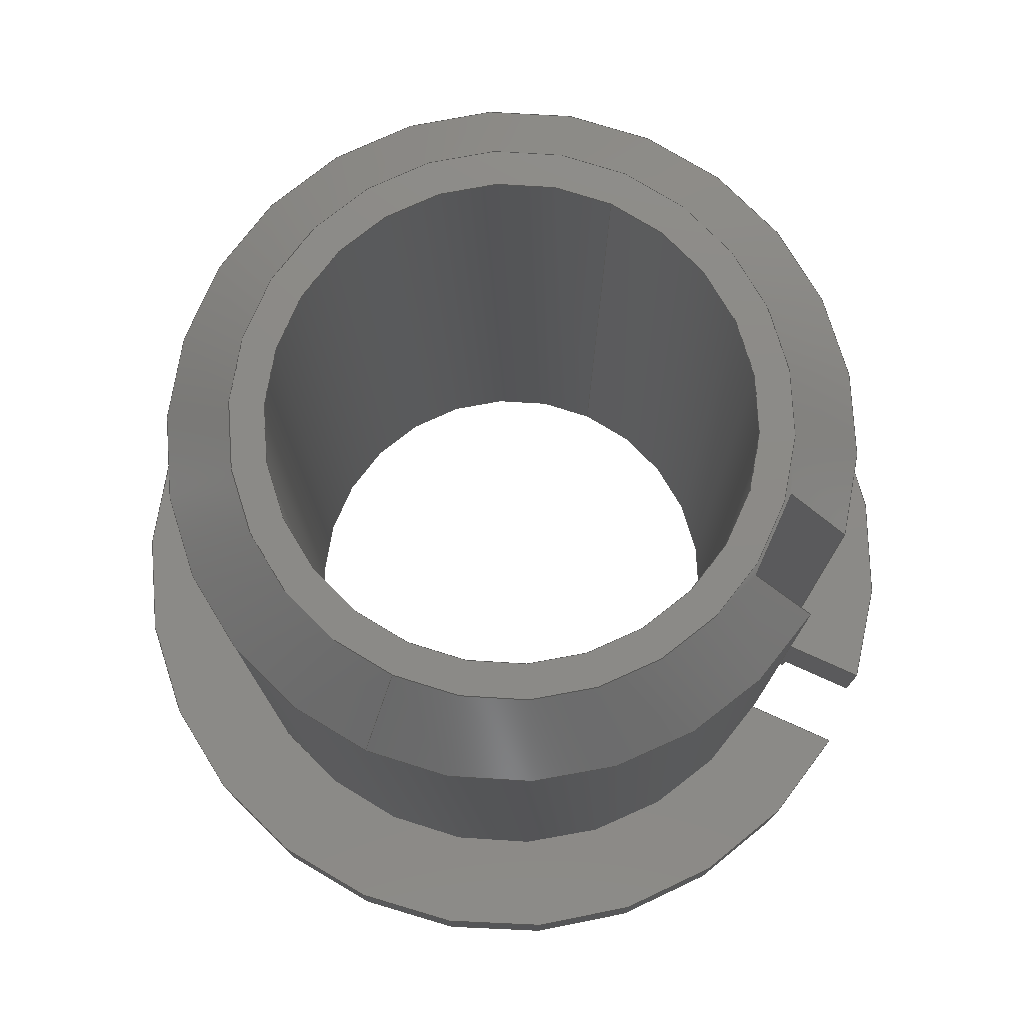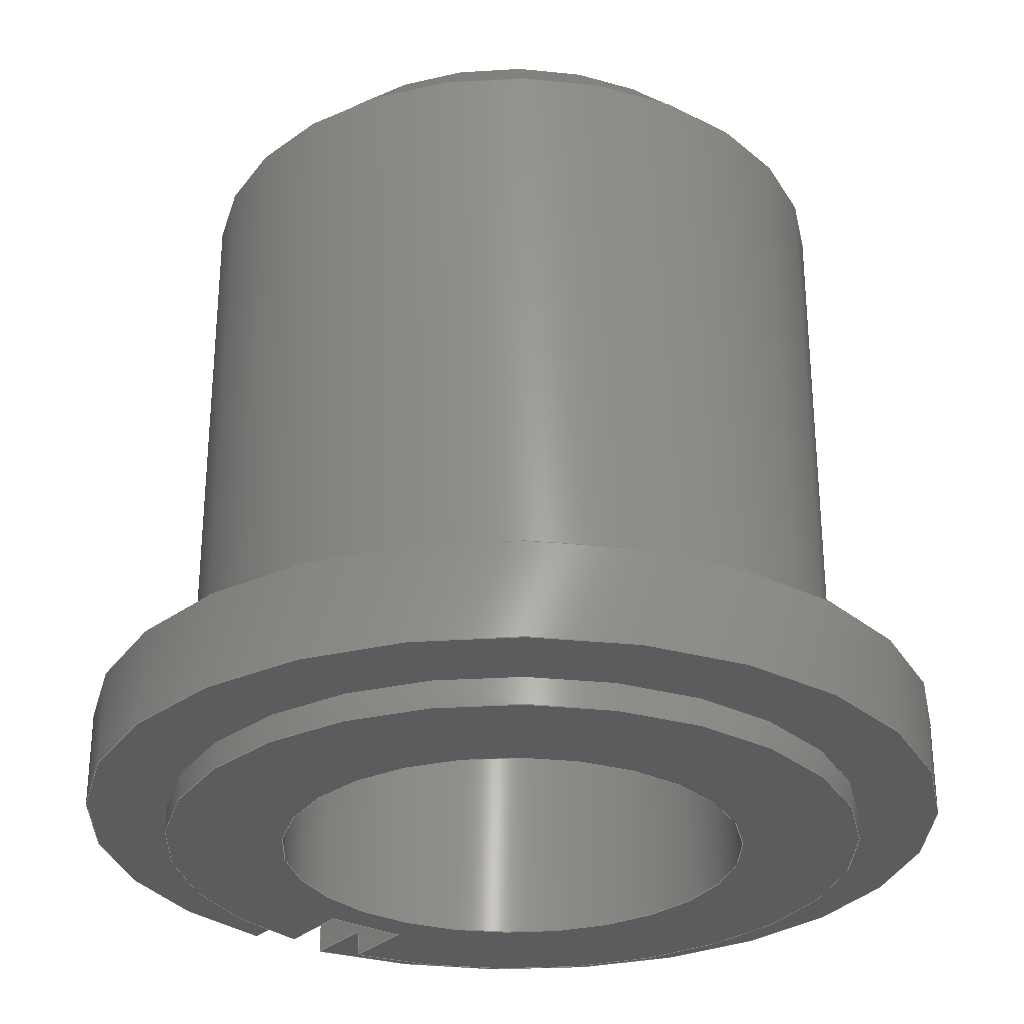
<metadata>
{"format":"step","ext":"step","renderer":"f3d","projection":"perspective","resolution":1024,"background":"white","views":[{"elev":77.3,"azim":114.2,"up":"+Y"},{"elev":-29.5,"azim":-36.4,"up":"+Y"}]}
</metadata>
<code>
ISO-10303-21;
DATA;
#1=SHAPE_REPRESENTATION_RELATIONSHIP('SRR','None',#363,#2);
#2=ADVANCED_BREP_SHAPE_REPRESENTATION($,(#203),#351);
#3=STYLED_ITEM($,(#371),#203);
#4=CONICAL_SURFACE($,#215,0.1098,45);
#5=(
BOUNDED_CURVE()
B_SPLINE_CURVE(2,(#306,#307,#308),.UNSPECIFIED.,.F.,.F.)
B_SPLINE_CURVE_WITH_KNOTS((3,3),(0,0.0816),.UNSPECIFIED.)
CURVE()
GEOMETRIC_REPRESENTATION_ITEM()
RATIONAL_B_SPLINE_CURVE((1,1.006,1.001))
REPRESENTATION_ITEM($)
);
#6=(
BOUNDED_CURVE()
B_SPLINE_CURVE(2,(#328,#329,#330),.UNSPECIFIED.,.F.,.F.)
B_SPLINE_CURVE_WITH_KNOTS((3,3),(0.006496,0.0881),
 .UNSPECIFIED.)
CURVE()
GEOMETRIC_REPRESENTATION_ITEM()
RATIONAL_B_SPLINE_CURVE((1.001,1.006,1))
REPRESENTATION_ITEM($)
);
#7=(
BOUNDED_CURVE()
B_SPLINE_CURVE(2,(#333,#334,#335),.UNSPECIFIED.,.F.,.F.)
B_SPLINE_CURVE_WITH_KNOTS((3,3),(0.1481,0.2406),
 .UNSPECIFIED.)
CURVE()
GEOMETRIC_REPRESENTATION_ITEM()
RATIONAL_B_SPLINE_CURVE((1.116,1.129,1.116))
REPRESENTATION_ITEM($)
);
#8=CYLINDRICAL_SURFACE($,#208,0.0854);
#9=CYLINDRICAL_SURFACE($,#213,0.1281);
#10=CYLINDRICAL_SURFACE($,#218,0.122);
#11=CYLINDRICAL_SURFACE($,#222,0.1575);
#12=FACE_BOUND($,#29,.T.);
#13=FACE_BOUND($,#31,.T.);
#14=FACE_BOUND($,#37,.T.);
#15=FACE_BOUND($,#42,.T.);
#16=FACE_BOUND($,#43,.T.);
#17=FACE_OUTER_BOUND($,#28,.T.);
#18=FACE_OUTER_BOUND($,#30,.T.);
#19=FACE_OUTER_BOUND($,#32,.T.);
#20=FACE_OUTER_BOUND($,#33,.T.);
#21=FACE_OUTER_BOUND($,#34,.T.);
#22=FACE_OUTER_BOUND($,#35,.T.);
#23=FACE_OUTER_BOUND($,#36,.T.);
#24=FACE_OUTER_BOUND($,#38,.T.);
#25=FACE_OUTER_BOUND($,#39,.T.);
#26=FACE_OUTER_BOUND($,#40,.T.);
#27=FACE_OUTER_BOUND($,#41,.T.);
#28=EDGE_LOOP($,(#129,#130,#131,#132));
#29=EDGE_LOOP($,(#133));
#30=EDGE_LOOP($,(#134));
#31=EDGE_LOOP($,(#135));
#32=EDGE_LOOP($,(#136,#137,#138,#139,#140,#141,#142,#143));
#33=EDGE_LOOP($,(#144,#145,#146,#147,#148,#149,#150,#151));
#34=EDGE_LOOP($,(#152,#153,#154,#155));
#35=EDGE_LOOP($,(#156,#157,#158,#159));
#36=EDGE_LOOP($,(#160,#161,#162,#163));
#37=EDGE_LOOP($,(#164));
#38=EDGE_LOOP($,(#165,#166,#167,#168));
#39=EDGE_LOOP($,(#169,#170,#171,#172));
#40=EDGE_LOOP($,(#173,#174,#175,#176));
#41=EDGE_LOOP($,(#177,#178,#179,#180));
#42=EDGE_LOOP($,(#181));
#43=EDGE_LOOP($,(#182));
#44=CIRCLE($,#206,0.1281);
#45=CIRCLE($,#207,0.0854);
#46=CIRCLE($,#209,0.0854);
#47=CIRCLE($,#214,0.1281);
#48=CIRCLE($,#216,0.122);
#49=CIRCLE($,#217,0.0976);
#50=CIRCLE($,#219,0.122);
#51=CIRCLE($,#221,0.1575);
#52=CIRCLE($,#223,0.1575);
#53=LINE($,#289,#68);
#54=LINE($,#291,#69);
#55=LINE($,#293,#70);
#56=LINE($,#302,#71);
#57=LINE($,#304,#72);
#58=LINE($,#310,#73);
#59=LINE($,#312,#74);
#60=LINE($,#314,#75);
#61=LINE($,#315,#76);
#62=LINE($,#318,#77);
#63=LINE($,#320,#78);
#64=LINE($,#322,#79);
#65=LINE($,#324,#80);
#66=LINE($,#326,#81);
#67=LINE($,#331,#82);
#68=VECTOR($,#230,0.02916);
#69=VECTOR($,#231,0.031);
#70=VECTOR($,#232,0.02916);
#71=VECTOR($,#243,0.01);
#72=VECTOR($,#244,0.2884);
#73=VECTOR($,#245,0.2206);
#74=VECTOR($,#246,0.03572);
#75=VECTOR($,#247,0.035);
#76=VECTOR($,#248,0.02958);
#77=VECTOR($,#251,0.01);
#78=VECTOR($,#252,0.02958);
#79=VECTOR($,#253,0.035);
#80=VECTOR($,#254,0.03572);
#81=VECTOR($,#255,0.2206);
#82=VECTOR($,#256,0.2884);
#83=VERTEX_POINT($,#287);
#84=VERTEX_POINT($,#288);
#85=VERTEX_POINT($,#290);
#86=VERTEX_POINT($,#292);
#87=VERTEX_POINT($,#295);
#88=VERTEX_POINT($,#298);
#89=VERTEX_POINT($,#301);
#90=VERTEX_POINT($,#303);
#91=VERTEX_POINT($,#305);
#92=VERTEX_POINT($,#309);
#93=VERTEX_POINT($,#311);
#94=VERTEX_POINT($,#313);
#95=VERTEX_POINT($,#317);
#96=VERTEX_POINT($,#319);
#97=VERTEX_POINT($,#321);
#98=VERTEX_POINT($,#323);
#99=VERTEX_POINT($,#325);
#100=VERTEX_POINT($,#327);
#101=VERTEX_POINT($,#340);
#102=EDGE_CURVE($,#83,#84,#53,.T.);
#103=EDGE_CURVE($,#84,#85,#54,.T.);
#104=EDGE_CURVE($,#85,#86,#55,.T.);
#105=EDGE_CURVE($,#86,#83,#44,.T.);
#106=EDGE_CURVE($,#87,#87,#45,.T.);
#107=EDGE_CURVE($,#88,#88,#46,.T.);
#108=EDGE_CURVE($,#86,#89,#56,.T.);
#109=EDGE_CURVE($,#85,#90,#57,.T.);
#110=EDGE_CURVE($,#91,#90,#5,.T.);
#111=EDGE_CURVE($,#92,#91,#58,.T.);
#112=EDGE_CURVE($,#93,#92,#59,.T.);
#113=EDGE_CURVE($,#94,#93,#60,.T.);
#114=EDGE_CURVE($,#89,#94,#61,.T.);
#115=EDGE_CURVE($,#95,#83,#62,.T.);
#116=EDGE_CURVE($,#96,#95,#63,.T.);
#117=EDGE_CURVE($,#97,#96,#64,.T.);
#118=EDGE_CURVE($,#98,#97,#65,.T.);
#119=EDGE_CURVE($,#99,#98,#66,.T.);
#120=EDGE_CURVE($,#100,#99,#6,.T.);
#121=EDGE_CURVE($,#84,#100,#67,.T.);
#122=EDGE_CURVE($,#90,#100,#7,.T.);
#123=EDGE_CURVE($,#89,#95,#47,.T.);
#124=EDGE_CURVE($,#91,#99,#48,.T.);
#125=EDGE_CURVE($,#101,#101,#49,.T.);
#126=EDGE_CURVE($,#92,#98,#50,.T.);
#127=EDGE_CURVE($,#93,#97,#51,.T.);
#128=EDGE_CURVE($,#94,#96,#52,.T.);
#129=ORIENTED_EDGE($,*,*,#102,.T.);
#130=ORIENTED_EDGE($,*,*,#103,.T.);
#131=ORIENTED_EDGE($,*,*,#104,.T.);
#132=ORIENTED_EDGE($,*,*,#105,.T.);
#133=ORIENTED_EDGE($,*,*,#106,.F.);
#134=ORIENTED_EDGE($,*,*,#106,.T.);
#135=ORIENTED_EDGE($,*,*,#107,.F.);
#136=ORIENTED_EDGE($,*,*,#108,.F.);
#137=ORIENTED_EDGE($,*,*,#104,.F.);
#138=ORIENTED_EDGE($,*,*,#109,.T.);
#139=ORIENTED_EDGE($,*,*,#110,.F.);
#140=ORIENTED_EDGE($,*,*,#111,.F.);
#141=ORIENTED_EDGE($,*,*,#112,.F.);
#142=ORIENTED_EDGE($,*,*,#113,.F.);
#143=ORIENTED_EDGE($,*,*,#114,.F.);
#144=ORIENTED_EDGE($,*,*,#115,.F.);
#145=ORIENTED_EDGE($,*,*,#116,.F.);
#146=ORIENTED_EDGE($,*,*,#117,.F.);
#147=ORIENTED_EDGE($,*,*,#118,.F.);
#148=ORIENTED_EDGE($,*,*,#119,.F.);
#149=ORIENTED_EDGE($,*,*,#120,.F.);
#150=ORIENTED_EDGE($,*,*,#121,.F.);
#151=ORIENTED_EDGE($,*,*,#102,.F.);
#152=ORIENTED_EDGE($,*,*,#122,.F.);
#153=ORIENTED_EDGE($,*,*,#109,.F.);
#154=ORIENTED_EDGE($,*,*,#103,.F.);
#155=ORIENTED_EDGE($,*,*,#121,.T.);
#156=ORIENTED_EDGE($,*,*,#115,.T.);
#157=ORIENTED_EDGE($,*,*,#105,.F.);
#158=ORIENTED_EDGE($,*,*,#108,.T.);
#159=ORIENTED_EDGE($,*,*,#123,.T.);
#160=ORIENTED_EDGE($,*,*,#120,.T.);
#161=ORIENTED_EDGE($,*,*,#124,.F.);
#162=ORIENTED_EDGE($,*,*,#110,.T.);
#163=ORIENTED_EDGE($,*,*,#122,.T.);
#164=ORIENTED_EDGE($,*,*,#125,.T.);
#165=ORIENTED_EDGE($,*,*,#119,.T.);
#166=ORIENTED_EDGE($,*,*,#126,.F.);
#167=ORIENTED_EDGE($,*,*,#111,.T.);
#168=ORIENTED_EDGE($,*,*,#124,.T.);
#169=ORIENTED_EDGE($,*,*,#118,.T.);
#170=ORIENTED_EDGE($,*,*,#127,.F.);
#171=ORIENTED_EDGE($,*,*,#112,.T.);
#172=ORIENTED_EDGE($,*,*,#126,.T.);
#173=ORIENTED_EDGE($,*,*,#117,.T.);
#174=ORIENTED_EDGE($,*,*,#128,.F.);
#175=ORIENTED_EDGE($,*,*,#113,.T.);
#176=ORIENTED_EDGE($,*,*,#127,.T.);
#177=ORIENTED_EDGE($,*,*,#116,.T.);
#178=ORIENTED_EDGE($,*,*,#123,.F.);
#179=ORIENTED_EDGE($,*,*,#114,.T.);
#180=ORIENTED_EDGE($,*,*,#128,.T.);
#181=ORIENTED_EDGE($,*,*,#107,.T.);
#182=ORIENTED_EDGE($,*,*,#125,.F.);
#183=PLANE($,#205);
#184=PLANE($,#210);
#185=PLANE($,#211);
#186=PLANE($,#212);
#187=PLANE($,#220);
#188=PLANE($,#224);
#189=PLANE($,#225);
#190=ADVANCED_FACE($,(#17,#12),#183,.F.);
#191=ADVANCED_FACE($,(#18,#13),#8,.F.);
#192=ADVANCED_FACE($,(#19),#184,.F.);
#193=ADVANCED_FACE($,(#20),#185,.F.);
#194=ADVANCED_FACE($,(#21),#186,.F.);
#195=ADVANCED_FACE($,(#22),#9,.T.);
#196=ADVANCED_FACE($,(#23,#14),#4,.T.);
#197=ADVANCED_FACE($,(#24),#10,.T.);
#198=ADVANCED_FACE($,(#25),#187,.T.);
#199=ADVANCED_FACE($,(#26),#11,.T.);
#200=ADVANCED_FACE($,(#27),#188,.T.);
#201=ADVANCED_FACE($,(#15,#16),#189,.T.);
#202=CLOSED_SHELL($,(#190,#191,#192,#193,#194,#195,#196,#197,#198,#199,
#200,#201));
#203=MANIFOLD_SOLID_BREP('Solid1',#202);
#204=AXIS2_PLACEMENT_3D('placement',#285,#226,#227);
#205=AXIS2_PLACEMENT_3D($,#286,#228,#229);
#206=AXIS2_PLACEMENT_3D($,#294,#233,#234);
#207=AXIS2_PLACEMENT_3D($,#296,#235,#236);
#208=AXIS2_PLACEMENT_3D($,#297,#237,#238);
#209=AXIS2_PLACEMENT_3D($,#299,#239,#240);
#210=AXIS2_PLACEMENT_3D($,#300,#241,#242);
#211=AXIS2_PLACEMENT_3D($,#316,#249,#250);
#212=AXIS2_PLACEMENT_3D($,#332,#257,#258);
#213=AXIS2_PLACEMENT_3D($,#336,#259,#260);
#214=AXIS2_PLACEMENT_3D($,#337,#261,#262);
#215=AXIS2_PLACEMENT_3D($,#338,#263,#264);
#216=AXIS2_PLACEMENT_3D($,#339,#265,#266);
#217=AXIS2_PLACEMENT_3D($,#341,#267,#268);
#218=AXIS2_PLACEMENT_3D($,#342,#269,#270);
#219=AXIS2_PLACEMENT_3D($,#343,#271,#272);
#220=AXIS2_PLACEMENT_3D($,#344,#273,#274);
#221=AXIS2_PLACEMENT_3D($,#345,#275,#276);
#222=AXIS2_PLACEMENT_3D($,#346,#277,#278);
#223=AXIS2_PLACEMENT_3D($,#347,#279,#280);
#224=AXIS2_PLACEMENT_3D($,#348,#281,#282);
#225=AXIS2_PLACEMENT_3D($,#349,#283,#284);
#226=DIRECTION('axis',(0,0,1));
#227=DIRECTION('refdir',(1,0,0));
#228=DIRECTION('center_axis',(0,1,0));
#229=DIRECTION('ref_axis',(0,0,1));
#230=DIRECTION($,(0,0,1));
#231=DIRECTION($,(1,0,0));
#232=DIRECTION($,(0,0,-1));
#233=DIRECTION('center_axis',(0,-1,0));
#234=DIRECTION('ref_axis',(1,0,0));
#235=DIRECTION('center_axis',(0,-1,0));
#236=DIRECTION('ref_axis',(1,0,0));
#237=DIRECTION('center_axis',(0,-1,0));
#238=DIRECTION('ref_axis',(1,0,0));
#239=DIRECTION('center_axis',(0,-1,0));
#240=DIRECTION('ref_axis',(1,0,0));
#241=DIRECTION('center_axis',(1,0,0));
#242=DIRECTION('ref_axis',(0,0,-1));
#243=DIRECTION($,(0,1,0));
#244=DIRECTION($,(0,1,0));
#245=DIRECTION($,(0,1,0));
#246=DIRECTION($,(0,0,1));
#247=DIRECTION($,(0,1,0));
#248=DIRECTION($,(0,0,-1));
#249=DIRECTION('center_axis',(-1,0,0));
#250=DIRECTION('ref_axis',(0,0,1));
#251=DIRECTION($,(0,-1,0));
#252=DIRECTION($,(0,0,1));
#253=DIRECTION($,(0,-1,0));
#254=DIRECTION($,(0,0,-1));
#255=DIRECTION($,(0,-1,0));
#256=DIRECTION($,(0,1,0));
#257=DIRECTION('center_axis',(0,0,1));
#258=DIRECTION('ref_axis',(1,0,0));
#259=DIRECTION('center_axis',(0,-1,0));
#260=DIRECTION('ref_axis',(1,0,0));
#261=DIRECTION('center_axis',(0,-1,0));
#262=DIRECTION('ref_axis',(1,0,0));
#263=DIRECTION('center_axis',(0,-1,0));
#264=DIRECTION('ref_axis',(1,0,0));
#265=DIRECTION('center_axis',(0,-1,0));
#266=DIRECTION('ref_axis',(1,0,0));
#267=DIRECTION('center_axis',(0,-1,0));
#268=DIRECTION('ref_axis',(1,0,0));
#269=DIRECTION('center_axis',(0,-1,0));
#270=DIRECTION('ref_axis',(1,0,0));
#271=DIRECTION('center_axis',(0,-1,0));
#272=DIRECTION('ref_axis',(1,0,0));
#273=DIRECTION('center_axis',(0,1,0));
#274=DIRECTION('ref_axis',(0,0,1));
#275=DIRECTION('center_axis',(0,-1,0));
#276=DIRECTION('ref_axis',(1,0,0));
#277=DIRECTION('center_axis',(0,-1,0));
#278=DIRECTION('ref_axis',(1,0,0));
#279=DIRECTION('center_axis',(0,-1,0));
#280=DIRECTION('ref_axis',(1,0,0));
#281=DIRECTION('center_axis',(0,-1,0));
#282=DIRECTION('ref_axis',(0,0,-1));
#283=DIRECTION('center_axis',(0,1,0));
#284=DIRECTION('ref_axis',(0,0,1));
#285=CARTESIAN_POINT('',(0,0,0));
#286=CARTESIAN_POINT('Origin',(-0.1555,0.01,0));
#287=CARTESIAN_POINT('',(-0.0155,0.01,-0.1272));
#288=CARTESIAN_POINT('',(-0.0155,0.01,-0.098));
#289=CARTESIAN_POINT($,(-0.0155,0.01,-0.413));
#290=CARTESIAN_POINT('',(0.0155,0.01,-0.098));
#291=CARTESIAN_POINT($,(-0.0155,0.01,-0.098));
#292=CARTESIAN_POINT('',(0.0155,0.01,-0.1272));
#293=CARTESIAN_POINT($,(0.0155,0.01,-0.098));
#294=CARTESIAN_POINT('Origin',(0,0.01,0));
#295=CARTESIAN_POINT('',(-0.0854,0.01,-1.046e-17));
#296=CARTESIAN_POINT('Origin',(0,0.01,0));
#297=CARTESIAN_POINT('Origin',(0,0.155,0));
#298=CARTESIAN_POINT('',(-0.0854,0.3,-1.046e-17));
#299=CARTESIAN_POINT('Origin',(0,0.3,0));
#300=CARTESIAN_POINT('Origin',(0.0155,0.01,-0.413));
#301=CARTESIAN_POINT('',(0.0155,0.02,-0.1272));
#302=CARTESIAN_POINT($,(0.0155,0.0125,-0.1272));
#303=CARTESIAN_POINT('',(0.0155,0.2984,-0.098));
#304=CARTESIAN_POINT($,(0.0155,0.01,-0.098));
#305=CARTESIAN_POINT('',(0.0155,0.2756,-0.121));
#306=CARTESIAN_POINT('Ctrl Pts',(0.0155,0.2756,-0.121));
#307=CARTESIAN_POINT('Ctrl Pts',(0.0155,0.2882,-0.1083));
#308=CARTESIAN_POINT('Ctrl Pts',(0.0155,0.2984,-0.098));
#309=CARTESIAN_POINT('',(0.0155,0.055,-0.121));
#310=CARTESIAN_POINT($,(0.0155,0.1653,-0.121));
#311=CARTESIAN_POINT('',(0.0155,0.055,-0.1567));
#312=CARTESIAN_POINT($,(0.0155,0.055,-0.2065));
#313=CARTESIAN_POINT('',(0.0155,0.02,-0.1567));
#314=CARTESIAN_POINT($,(0.0155,0.0375,-0.1567));
#315=CARTESIAN_POINT($,(0.0155,0.02,-0.2065));
#316=CARTESIAN_POINT('Origin',(-0.0155,0.01,-0.098));
#317=CARTESIAN_POINT('',(-0.0155,0.02,-0.1272));
#318=CARTESIAN_POINT($,(-0.0155,0.0125,-0.1272));
#319=CARTESIAN_POINT('',(-0.0155,0.02,-0.1567));
#320=CARTESIAN_POINT($,(-0.0155,0.02,-0.049));
#321=CARTESIAN_POINT('',(-0.0155,0.055,-0.1567));
#322=CARTESIAN_POINT($,(-0.0155,0.0375,-0.1567));
#323=CARTESIAN_POINT('',(-0.0155,0.055,-0.121));
#324=CARTESIAN_POINT($,(-0.0155,0.055,-0.049));
#325=CARTESIAN_POINT('',(-0.0155,0.2756,-0.121));
#326=CARTESIAN_POINT($,(-0.0155,0.1653,-0.121));
#327=CARTESIAN_POINT('',(-0.0155,0.2984,-0.098));
#328=CARTESIAN_POINT('Ctrl Pts',(-0.0155,0.2984,-0.098));
#329=CARTESIAN_POINT('Ctrl Pts',(-0.0155,0.2882,-0.1083));
#330=CARTESIAN_POINT('Ctrl Pts',(-0.0155,0.2756,-0.121));
#331=CARTESIAN_POINT($,(-0.0155,0.01,-0.098));
#332=CARTESIAN_POINT('Origin',(0.0155,0.01,-0.098));
#333=CARTESIAN_POINT('Ctrl Pts',(0.0155,0.2984,-0.098));
#334=CARTESIAN_POINT('Ctrl Pts',(-1.041e-15,0.3008,
-0.098));
#335=CARTESIAN_POINT('Ctrl Pts',(-0.0155,0.2984,-0.098));
#336=CARTESIAN_POINT('Origin',(0,0.0125,0));
#337=CARTESIAN_POINT('Origin',(0,0.02,0));
#338=CARTESIAN_POINT('Origin',(0,0.2878,0));
#339=CARTESIAN_POINT('Origin',(0,0.2756,0));
#340=CARTESIAN_POINT('',(0.0976,0.3,0));
#341=CARTESIAN_POINT('Origin',(0,0.3,0));
#342=CARTESIAN_POINT('Origin',(0,0.1653,0));
#343=CARTESIAN_POINT('Origin',(0,0.055,0));
#344=CARTESIAN_POINT('Origin',(0.1398,0.055,0));
#345=CARTESIAN_POINT('Origin',(0,0.055,0));
#346=CARTESIAN_POINT('Origin',(0,0.0375,0));
#347=CARTESIAN_POINT('Origin',(0,0.02,0));
#348=CARTESIAN_POINT('Origin',(0.1428,0.02,0));
#349=CARTESIAN_POINT('Origin',(0.0488,0.3,0));
#350=UNCERTAINTY_MEASURE_WITH_UNIT(LENGTH_MEASURE(0.0003937),
#352,'DISTANCE_ACCURACY_VALUE',
'Maximum model space distance between geometric entities at asserted c
onnectivities');
#351=(
GEOMETRIC_REPRESENTATION_CONTEXT(3)
GLOBAL_UNCERTAINTY_ASSIGNED_CONTEXT((#350))
GLOBAL_UNIT_ASSIGNED_CONTEXT((#352,#358,#355))
REPRESENTATION_CONTEXT('','3D')
);
#352=(
CONVERSION_BASED_UNIT('__CONSTANT UNIT inch',#354)
LENGTH_UNIT()
NAMED_UNIT(#357)
);
#353=(
LENGTH_UNIT()
NAMED_UNIT(*)
SI_UNIT(.MILLI.,.METRE.)
);
#354=LENGTH_MEASURE_WITH_UNIT(LENGTH_MEASURE(25.4),#353);
#355=(
NAMED_UNIT(*)
SI_UNIT($,.STERADIAN.)
SOLID_ANGLE_UNIT()
);
#356=DIMENSIONAL_EXPONENTS(0,0,0,0,0,0,0);
#357=DIMENSIONAL_EXPONENTS(1,0,0,0,0,0,0);
#358=(
CONVERSION_BASED_UNIT('degree',#360)
NAMED_UNIT(#356)
PLANE_ANGLE_UNIT()
);
#359=(
NAMED_UNIT(*)
PLANE_ANGLE_UNIT()
SI_UNIT($,.RADIAN.)
);
#360=PLANE_ANGLE_MEASURE_WITH_UNIT(PLANE_ANGLE_MEASURE(0.01745),#359);
#361=SHAPE_DEFINITION_REPRESENTATION(#362,#363);
#362=PRODUCT_DEFINITION_SHAPE('',$,#365);
#363=SHAPE_REPRESENTATION('',(#204),#351);
#364=PRODUCT_DEFINITION_CONTEXT('3D Mechanical Parts',#368,'design');
#365=PRODUCT_DEFINITION('M20ANG1A2M201BR-bushing',
'M20ANG1A2M201BR-bushing',#366,#364);
#366=PRODUCT_DEFINITION_FORMATION('',$,#370);
#367=APPLICATION_PROTOCOL_DEFINITION('international standard',
'automotive_design',2009,#368);
#368=APPLICATION_CONTEXT(
'Core Data for Automotive Mechanical Design Process');
#369=PRODUCT_CONTEXT('3D Mechanical Parts',#368,'mechanical');
#370=PRODUCT('M20ANG1A2M201BR-bushing','M20ANG1A2M201BR-bushing',$,(#369));
#371=PRESENTATION_STYLE_ASSIGNMENT((#372));
#372=SURFACE_STYLE_USAGE(.BOTH.,#373);
#373=SURFACE_SIDE_STYLE($,(#374));
#374=SURFACE_STYLE_FILL_AREA(#375);
#375=FILL_AREA_STYLE($,(#376));
#376=FILL_AREA_STYLE_COLOUR($,#377);
#377=COLOUR_RGB('',0.8,0.8,0.8);
ENDSEC;
END-ISO-10303-21;

</code>
